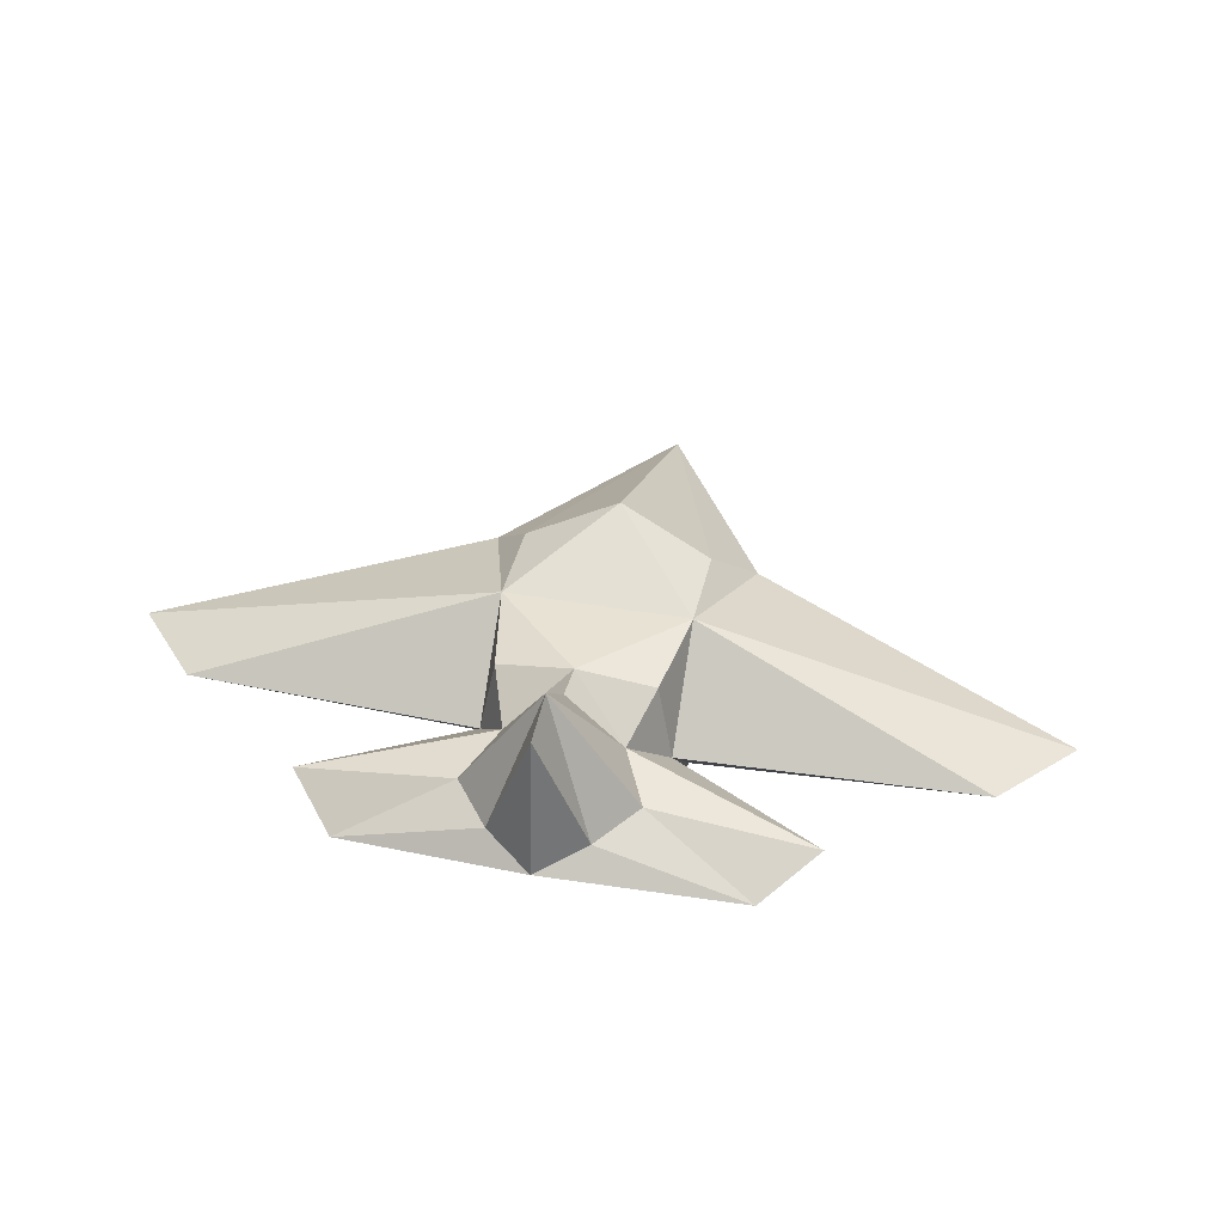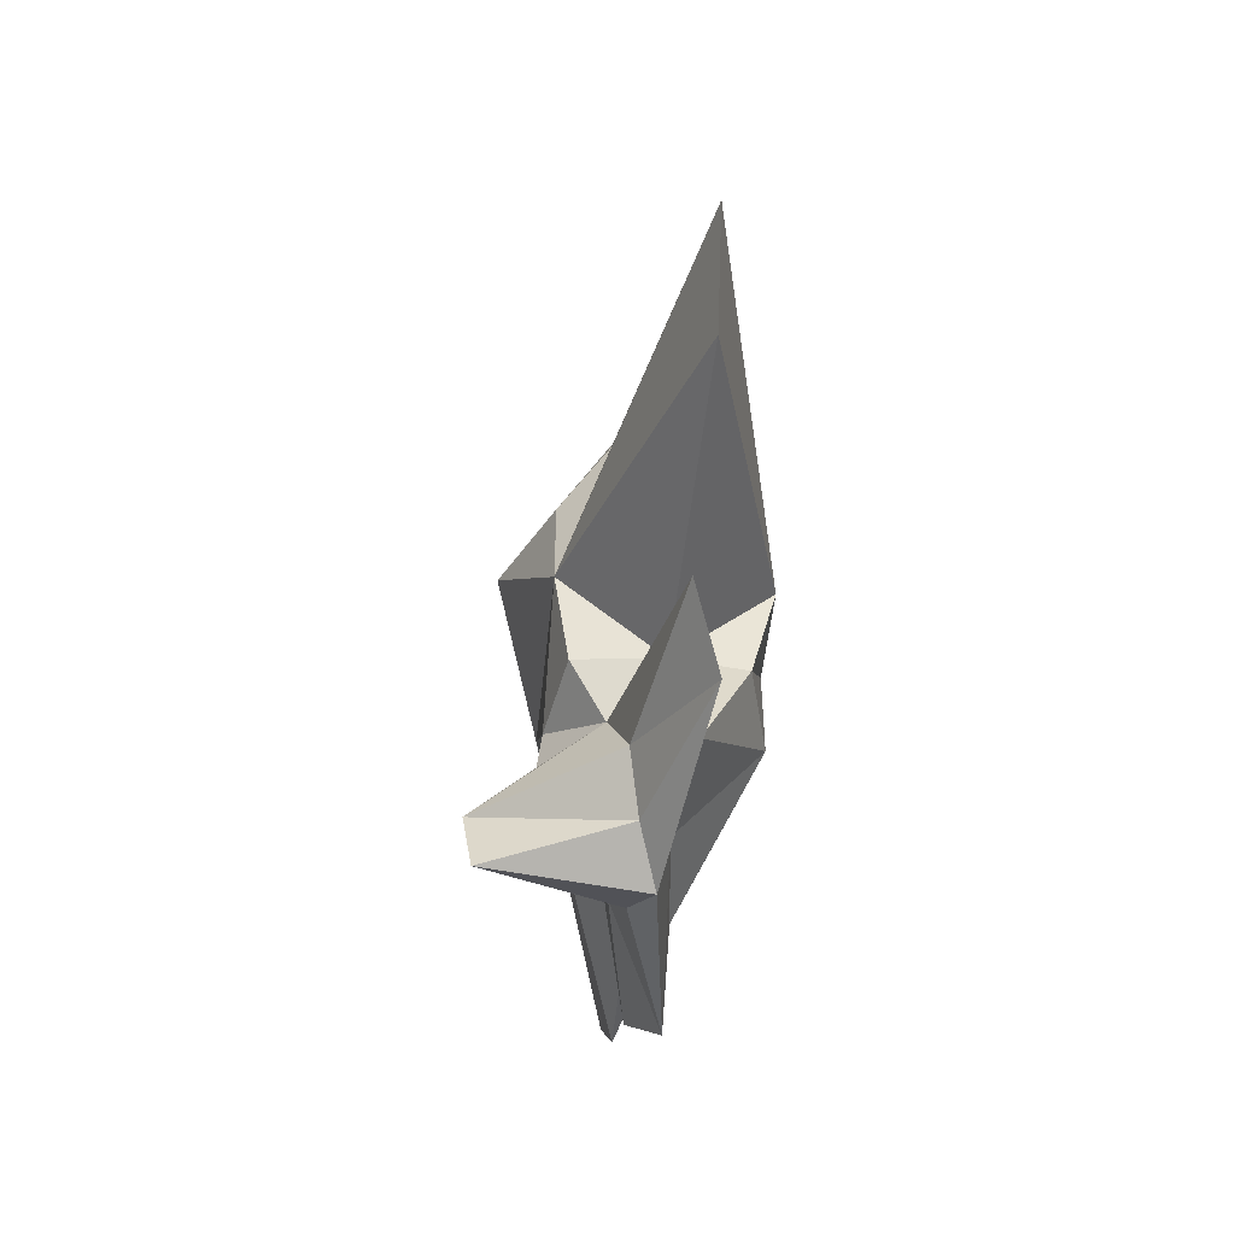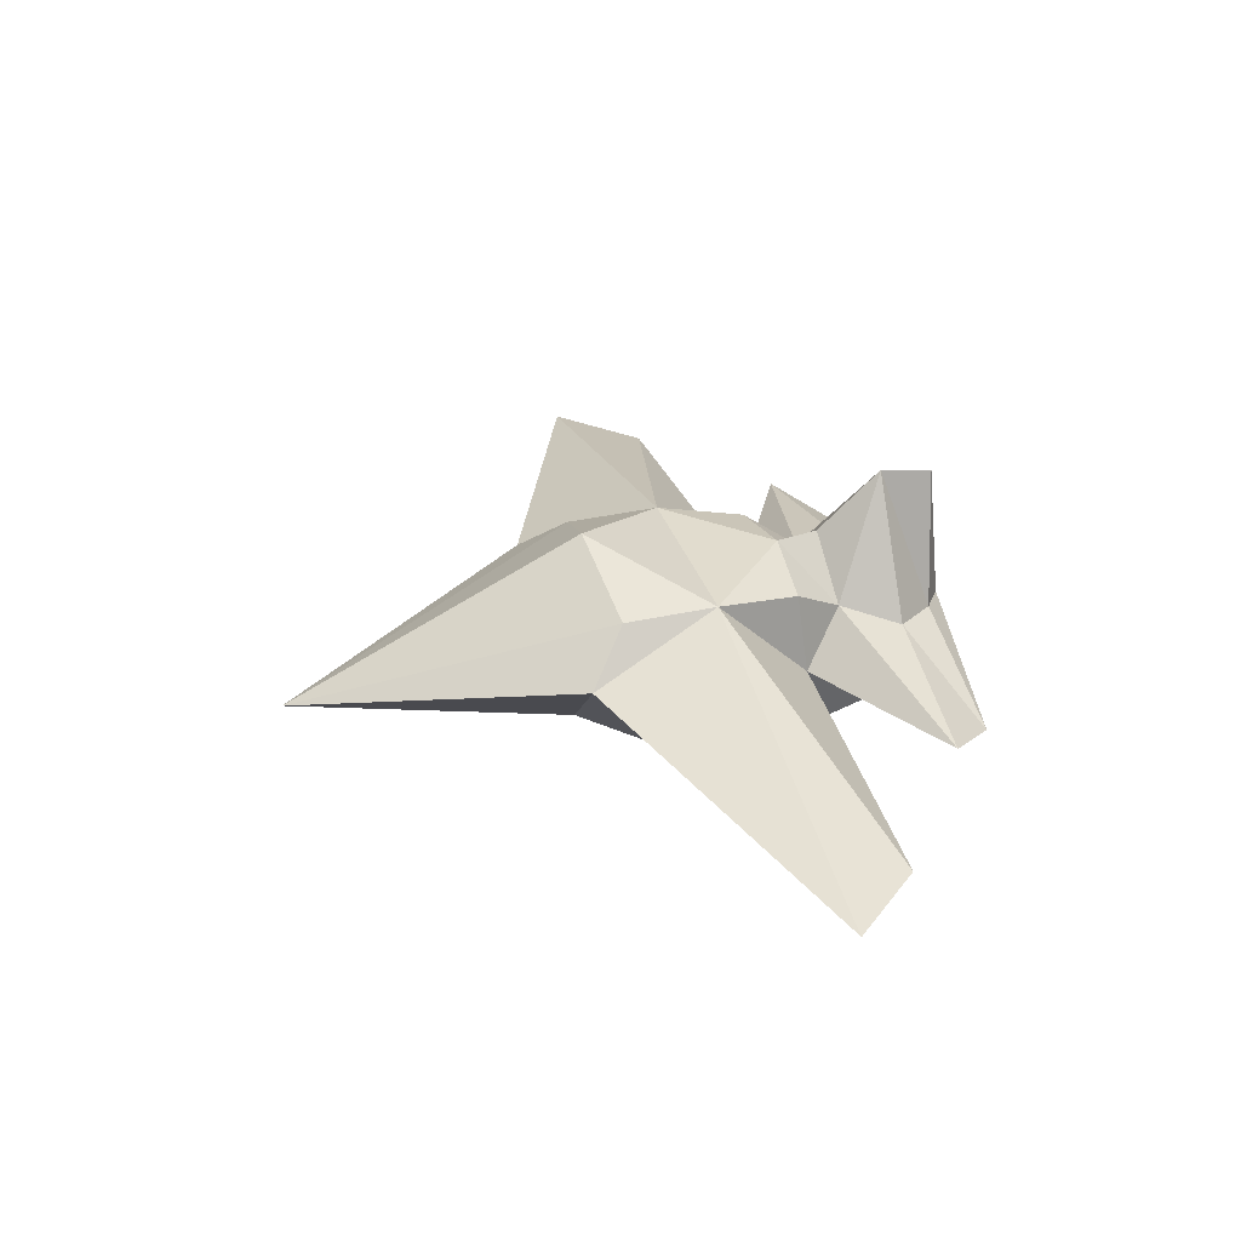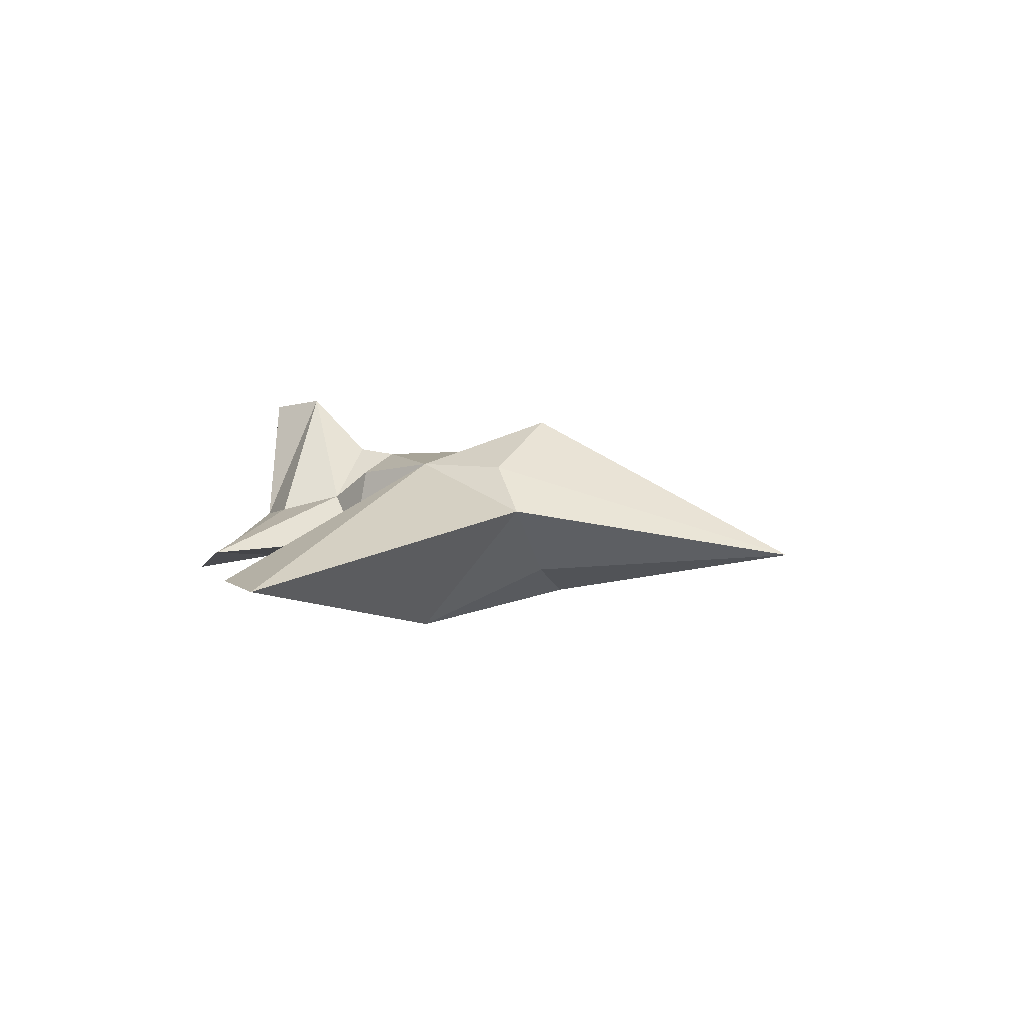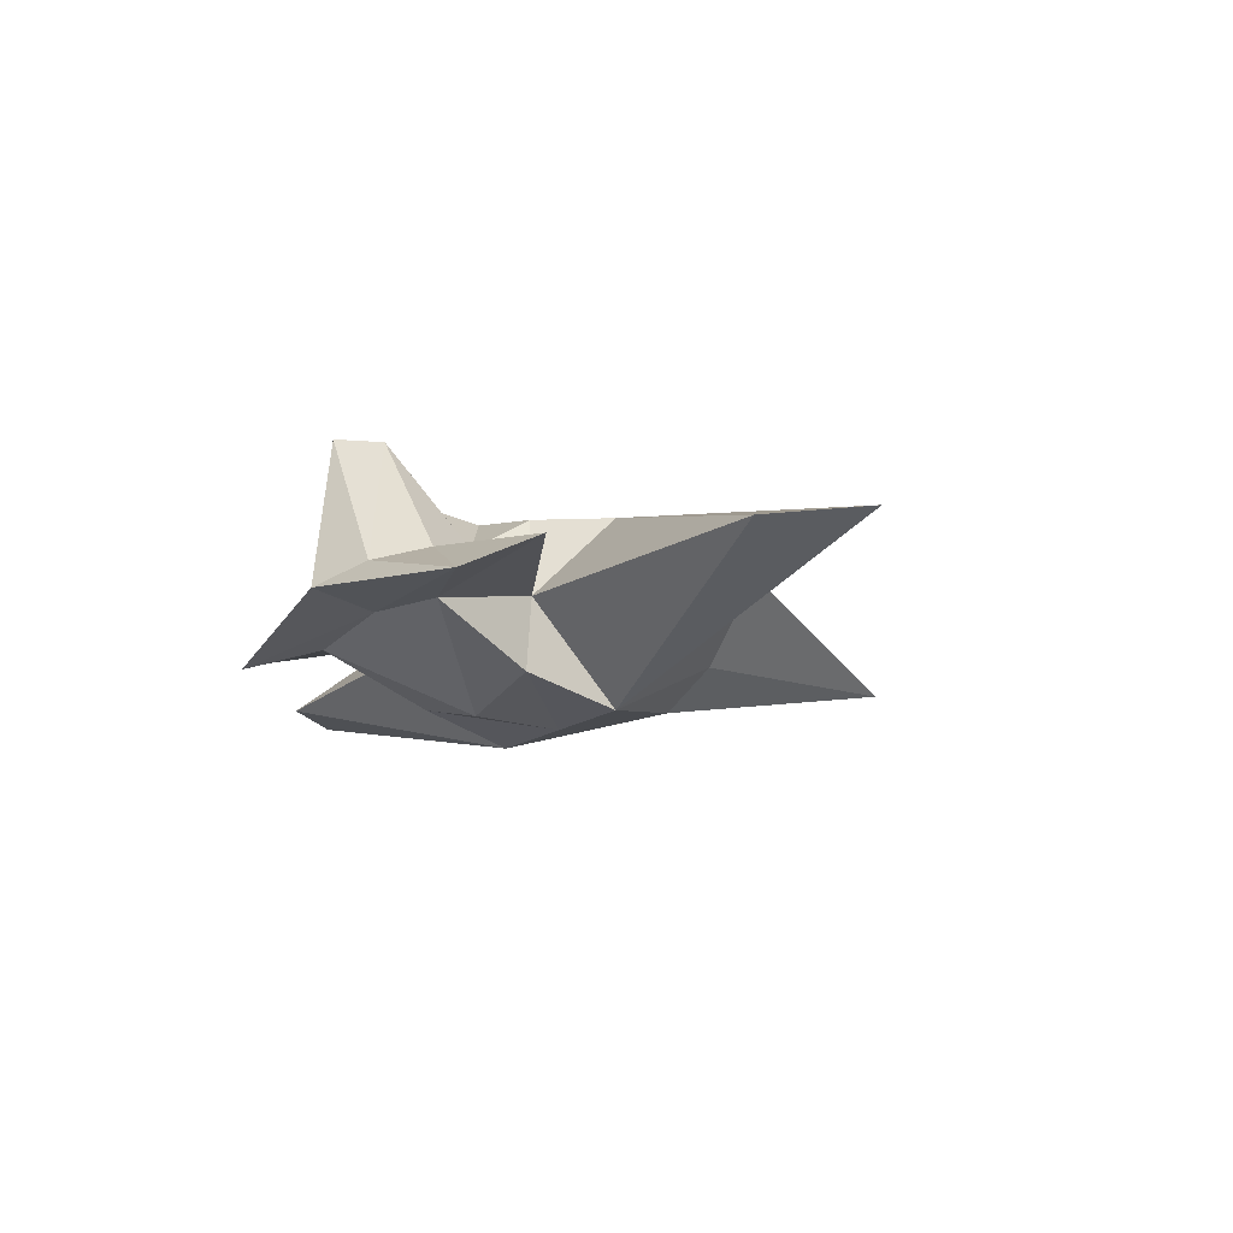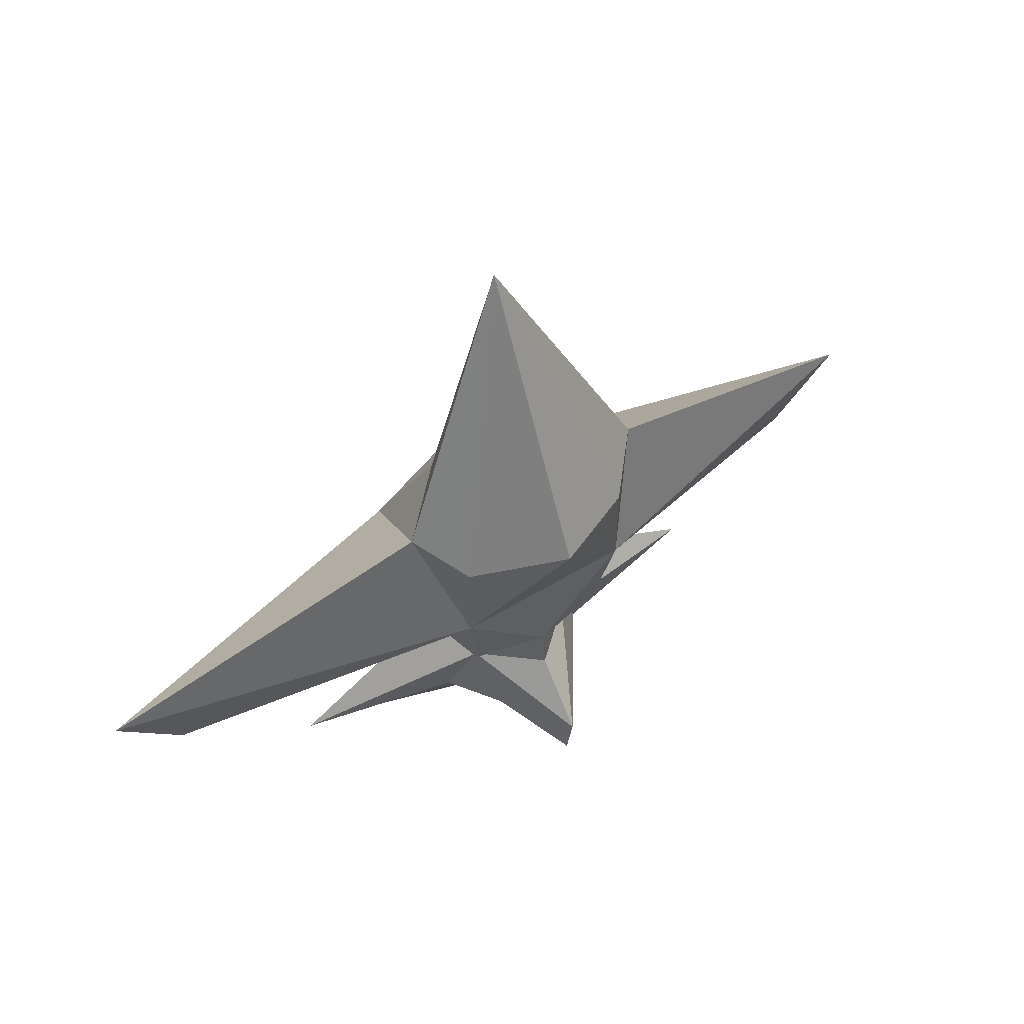
<metadata>
{"format":"obj","ext":"obj","renderer":"f3d","projection":"perspective","resolution":1024,"background":"white","views":[{"elev":39.8,"azim":-167.5,"up":"+Y"},{"elev":-50.5,"azim":-95.8,"up":"+Z"},{"elev":34.1,"azim":72.9,"up":"+Y"},{"elev":7.0,"azim":-65.1,"up":"+Y"},{"elev":-16.6,"azim":-125.3,"up":"+Y"},{"elev":52.8,"azim":146.6,"up":"+Z"}]}
</metadata>
<code>
o ship_Cube
v -0.9387 -0.7487 -1.015
v -0.6758 -0.2669 1.419
v -0.8333 0.8421 -0.9263
v -1 1 1
v -1 -1 -0
v -1 0 -1
v -1.433 0.5339 1.443
v -1 1 -0
v -1.117 -0.246 -2.135
v -4.975 0 -0
v -0.9241 0.3223 -2.077
v -2.683 -0 -1.952
v -0.5219 0.2007 -2.554
v -2.128 -0.2882 -2.542
v -0.6229 0.4887 -1.472
v -4.231 -0.04335 -0.8181
v 0.9387 -0.7487 -1.015
v 0.6758 -0.2669 1.419
v 0.8333 0.8421 -0.9263
v 1 1 1
v -0 -1 -1
v 1 -1 -0
v 1 0 -1
v 0 -0.6209 1.379
v 1.433 0.5339 1.443
v -1e-06 1 -1
v 1 1 -0
v 0 1.478 1.129
v 0 -1 -0
v -0 1 0
v 1.117 -0.246 -2.135
v 0 0 4.313
v 4.975 0 -0
v 0.9241 0.3223 -2.077
v 0 -0.1273 -2.181
v 2.683 -0 -1.952
v 0 1.66 -2.123
v 0.5219 0.2007 -2.554
v 2.128 -0.2882 -2.542
v 0 1.561 -2.702
v 0 -0 -2.88
v 0.6229 0.4887 -1.472
v 0 1.045 -1.44
v 0 1 1
v 0 0.5633 -2.08
v 4.231 -0.04335 -0.8181
f 7 32 4
f 10 5 7
f 5 29 24
f 1 21 29
f 3 8 26
f 8 4 28
f 12 6 15
f 24 32 2
f 8 10 7
f 3 6 8
f 10 16 5
f 11 37 13
f 15 37 11
f 14 13 41
f 12 11 14
f 8 30 26
f 5 2 7
f 2 5 24
f 5 1 29
f 6 3 15
f 30 8 28
f 32 7 2
f 15 11 12
f 6 16 8
f 4 8 7
f 6 1 5
f 37 40 13
f 15 43 37
f 3 26 15
f 26 43 15
f 13 40 41
f 11 13 14
f 12 14 9
f 32 28 4
f 16 6 5
f 16 10 8
f 21 1 9
f 1 6 9
f 9 14 35
f 35 21 9
f 6 12 9
f 14 41 35
f 25 20 32
f 33 25 22
f 22 24 29
f 17 29 21
f 19 26 27
f 27 28 20
f 36 42 23
f 24 18 32
f 27 25 33
f 19 27 23
f 33 22 46
f 34 38 37
f 42 34 37
f 39 41 38
f 36 39 34
f 27 26 30
f 22 25 18
f 18 24 22
f 22 29 17
f 23 42 19
f 30 28 27
f 32 18 25
f 42 36 34
f 23 27 46
f 20 25 27
f 23 22 17
f 37 38 40
f 42 37 43
f 19 42 26
f 26 42 43
f 38 41 40
f 34 39 38
f 36 31 39
f 32 20 28
f 46 22 23
f 46 27 33
f 21 31 17
f 17 31 23
f 31 35 39
f 35 31 21
f 23 31 36
f 39 35 41

</code>
